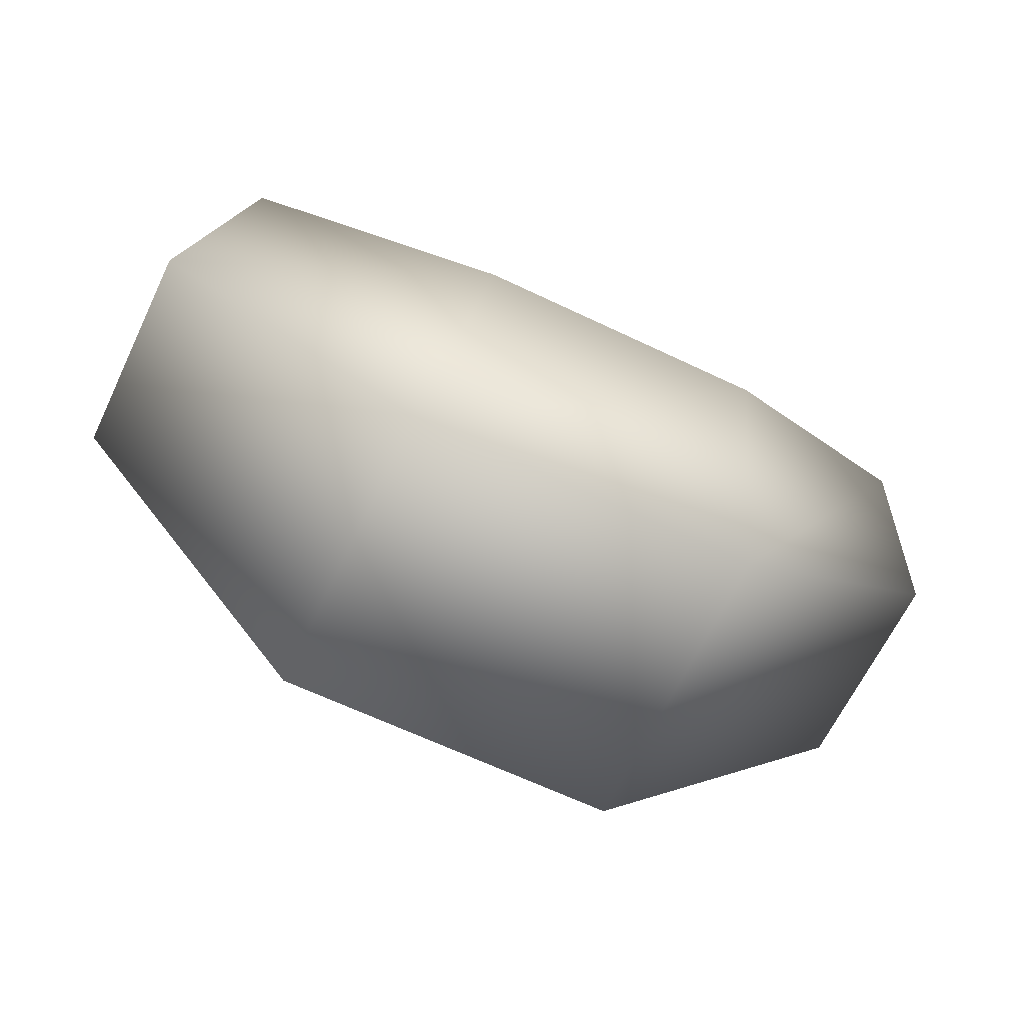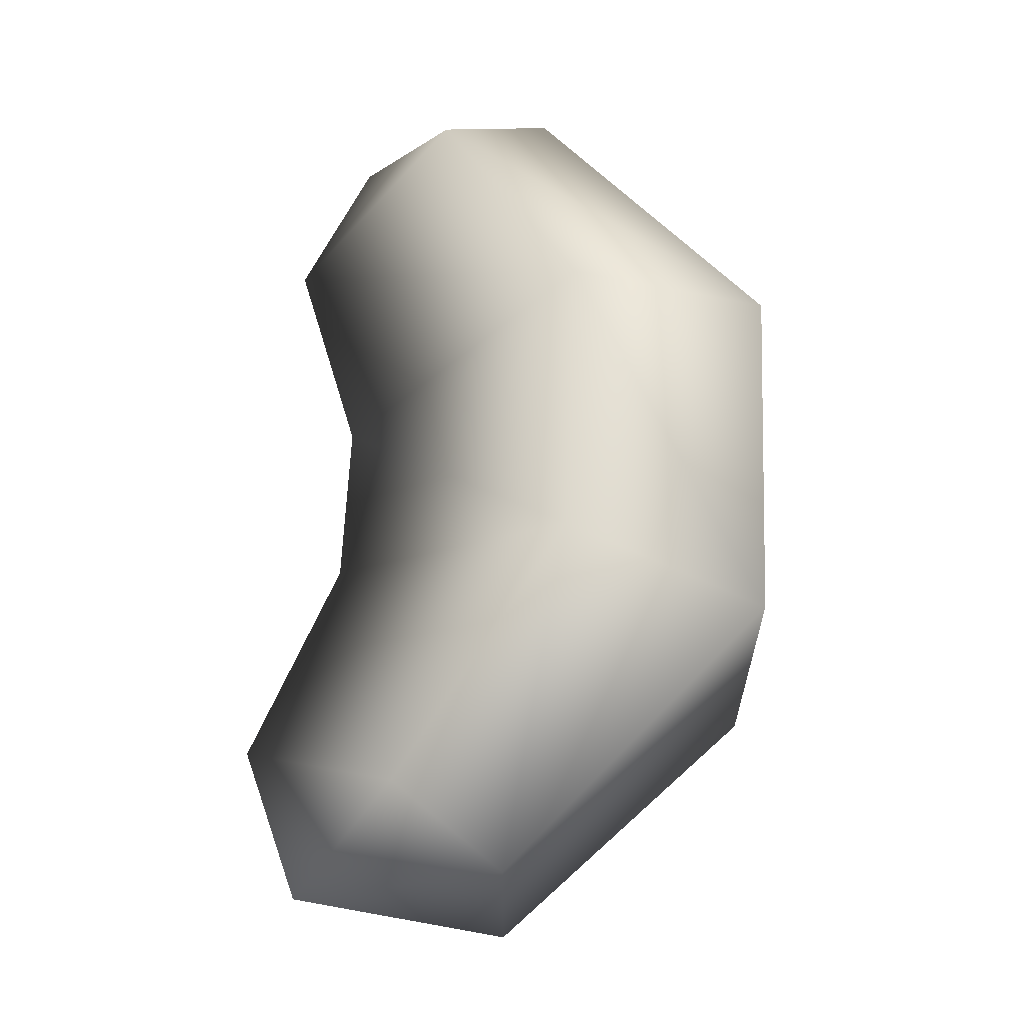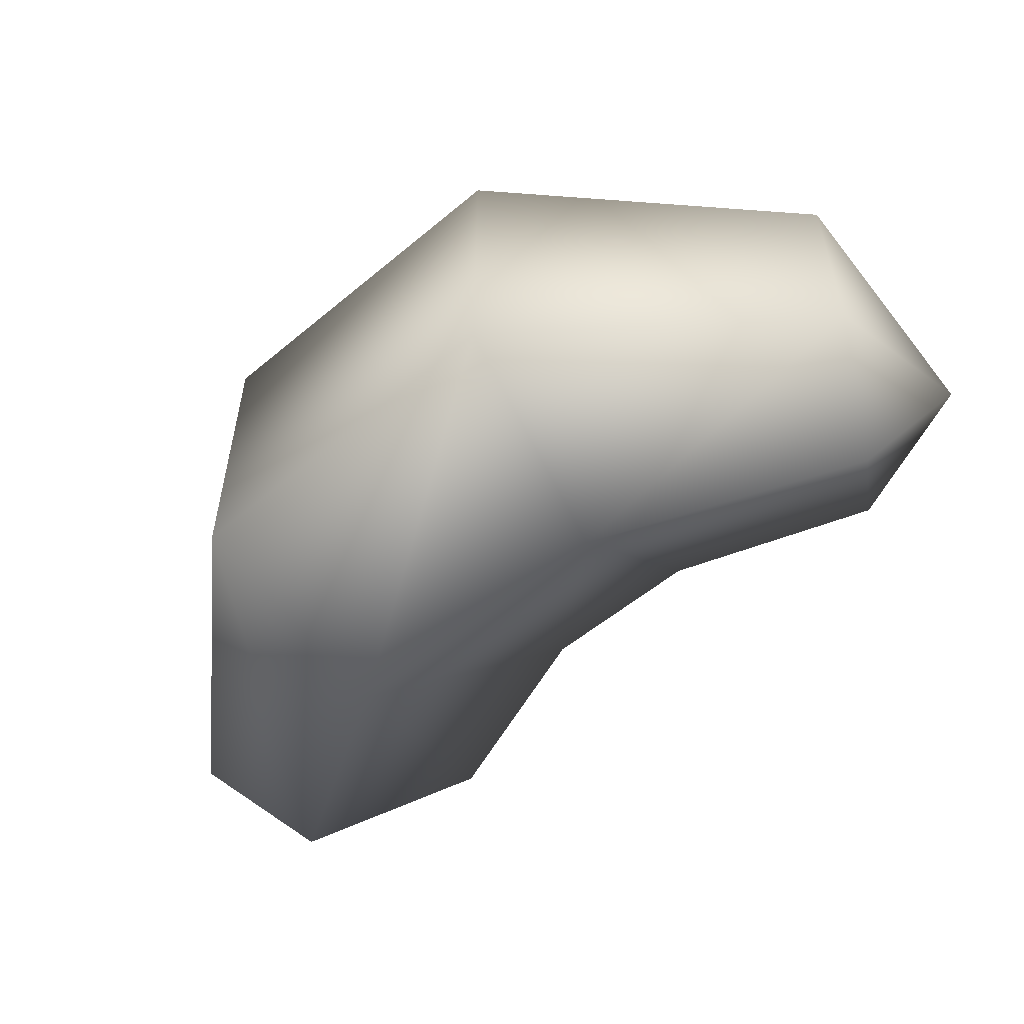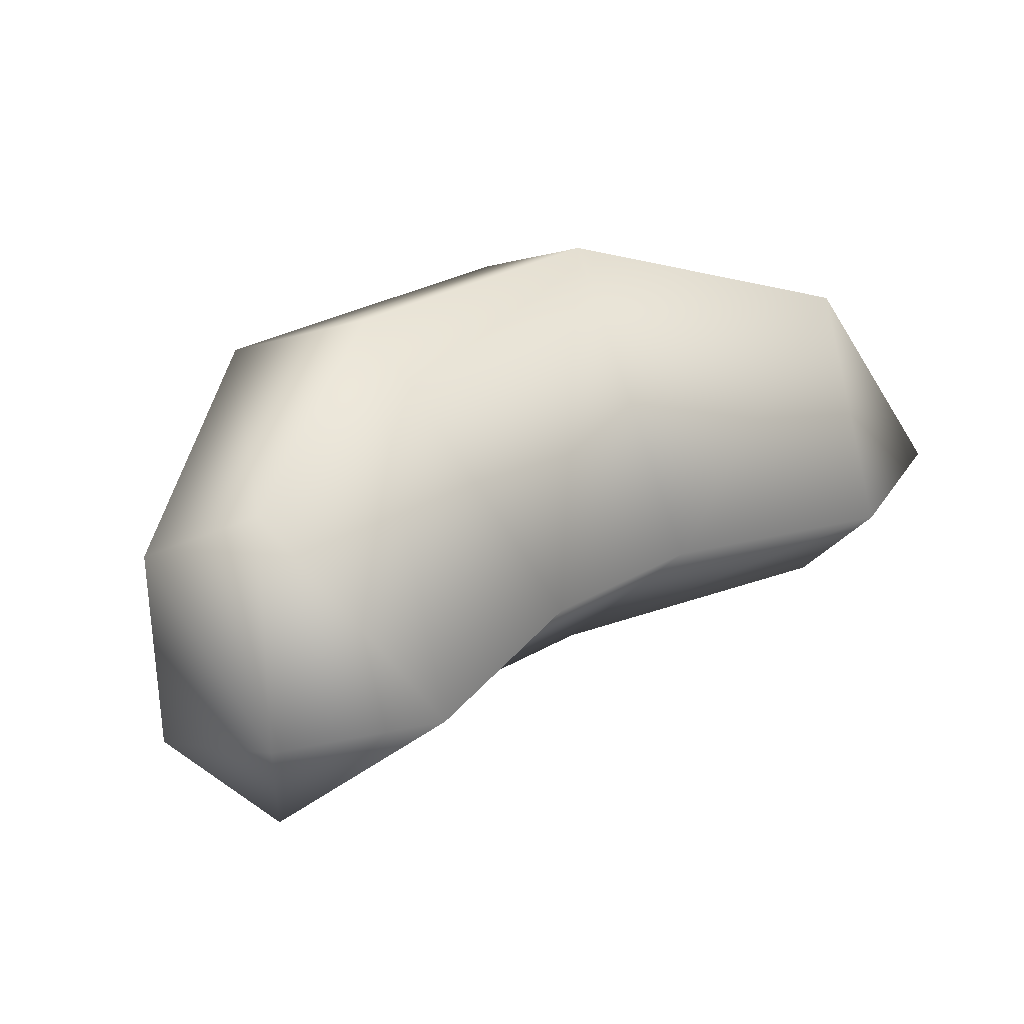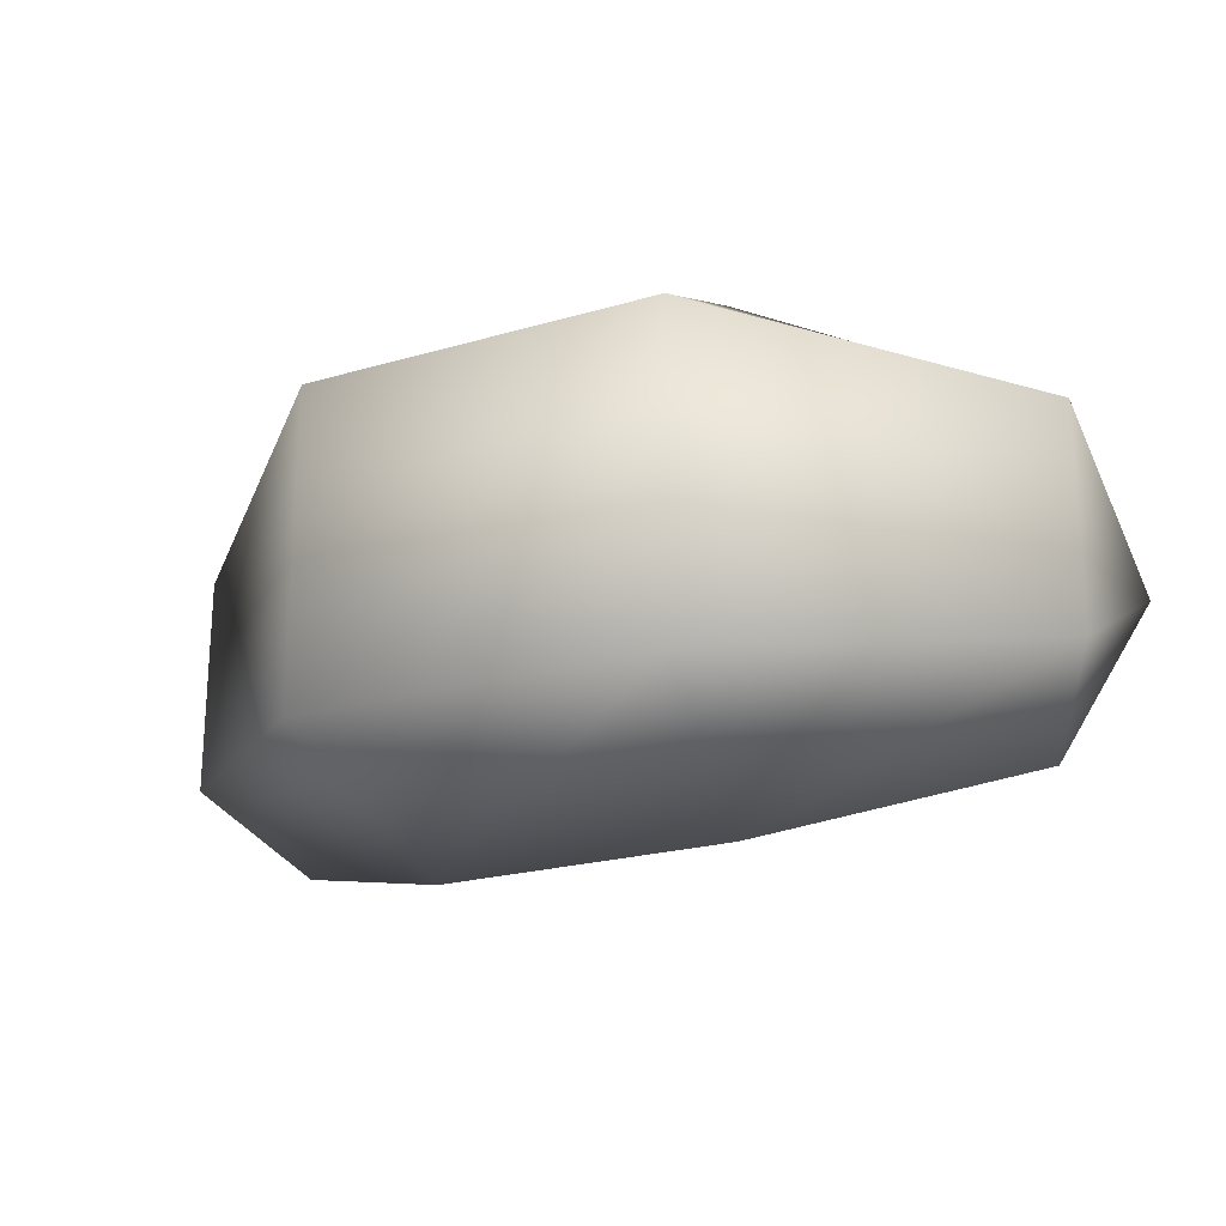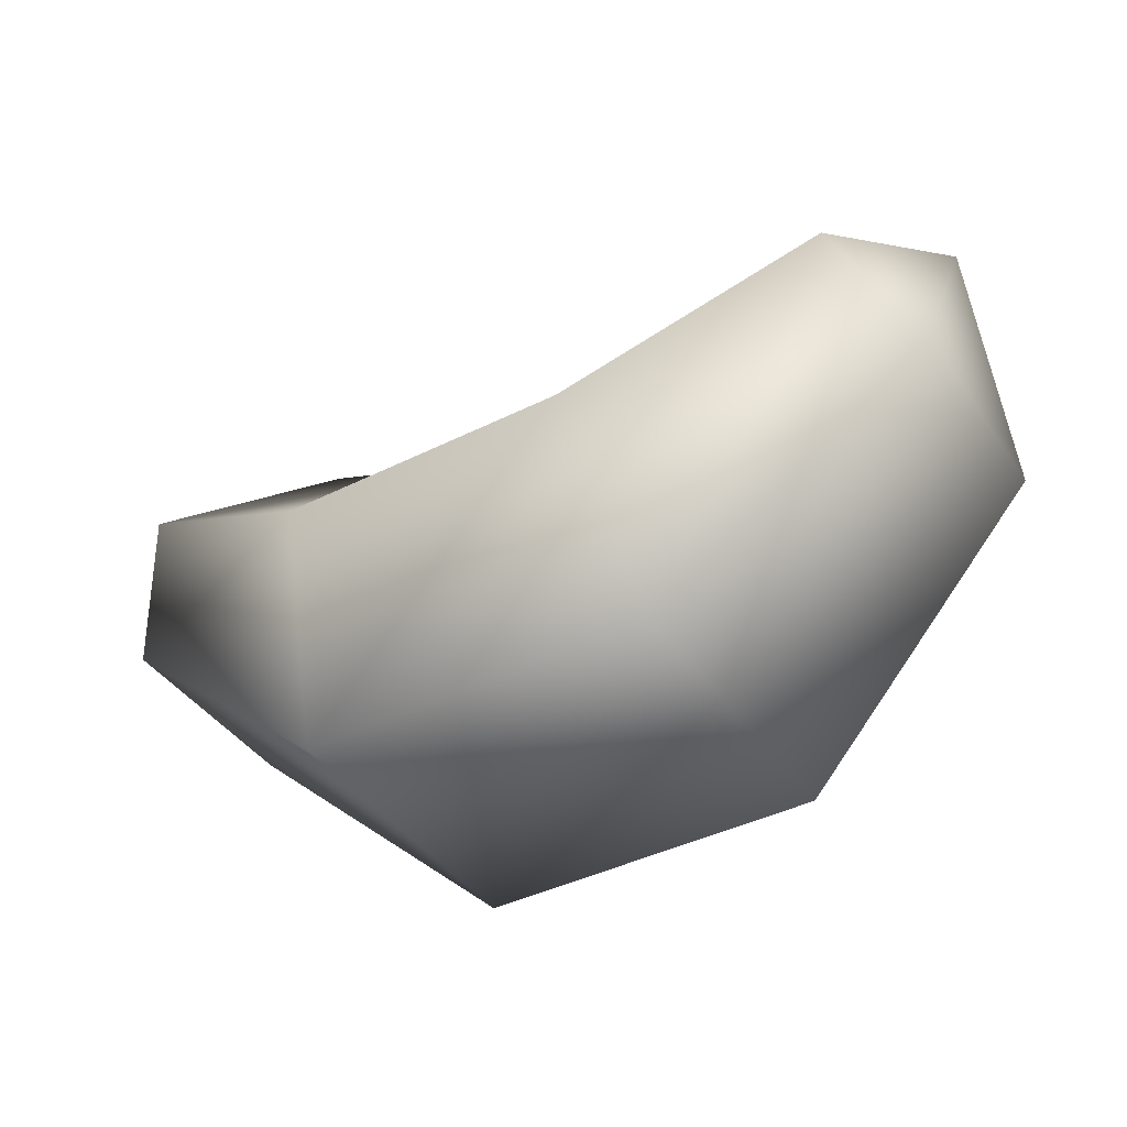
<metadata>
{"format":"obj","ext":"obj","renderer":"f3d","projection":"perspective","resolution":1024,"background":"white","views":[{"elev":-65.2,"azim":-25.7,"up":"+Y"},{"elev":62.1,"azim":-87.1,"up":"+Z"},{"elev":-55.4,"azim":41.6,"up":"+Z"},{"elev":30.3,"azim":140.3,"up":"+Z"},{"elev":-22.4,"azim":27.1,"up":"+Z"},{"elev":-40.8,"azim":31.3,"up":"+Y"}]}
</metadata>
<code>
o T1L7M001_15
v 0.2754 0.126 -0.001953
v 0.1807 0.165 -0.001953
v 0.2344 0.0625 -0.1123
v 0.2734 -0.003906 -0.06934
v 0.2734 -0.003906 0.06641
v 0.2344 0.0625 0.1094
v 0.05176 0.1191 -0.001953
v 0.08887 -0.03027 -0.1592
v 0.1094 -0.1543 -0.09863
v 0.1094 -0.1543 0.0957
v 0.08887 -0.03027 0.1562
v -0.05371 0.1182 -0.001953
v -0.09082 -0.03125 -0.1592
v -0.1113 -0.1553 -0.09863
v -0.1113 -0.1553 0.0957
v -0.09082 -0.03125 0.1562
v -0.1855 0.166 -0.001953
v -0.2393 0.06348 -0.1123
v -0.2773 -0.00293 -0.06934
v -0.2773 -0.00293 0.06641
v -0.2393 0.06348 0.1094
v -0.2793 0.127 -0.001953
f 7 2 3 8
f 8 3 4 9
f 5 10 9 4
f 10 5 6 11
f 11 6 2 7
f 12 7 8 13
f 13 8 9 14
f 14 9 10 15
f 15 10 11 16
f 16 11 7 12
f 17 12 13 18
f 18 13 14 19
f 19 14 15 20
f 20 15 16 21
f 21 16 12 17
f 2 1 3
f 3 1 4
f 4 1 5
f 5 1 6
f 6 1 2
f 18 22 17
f 19 22 18
f 20 22 19
f 21 22 20
f 17 22 21

</code>
